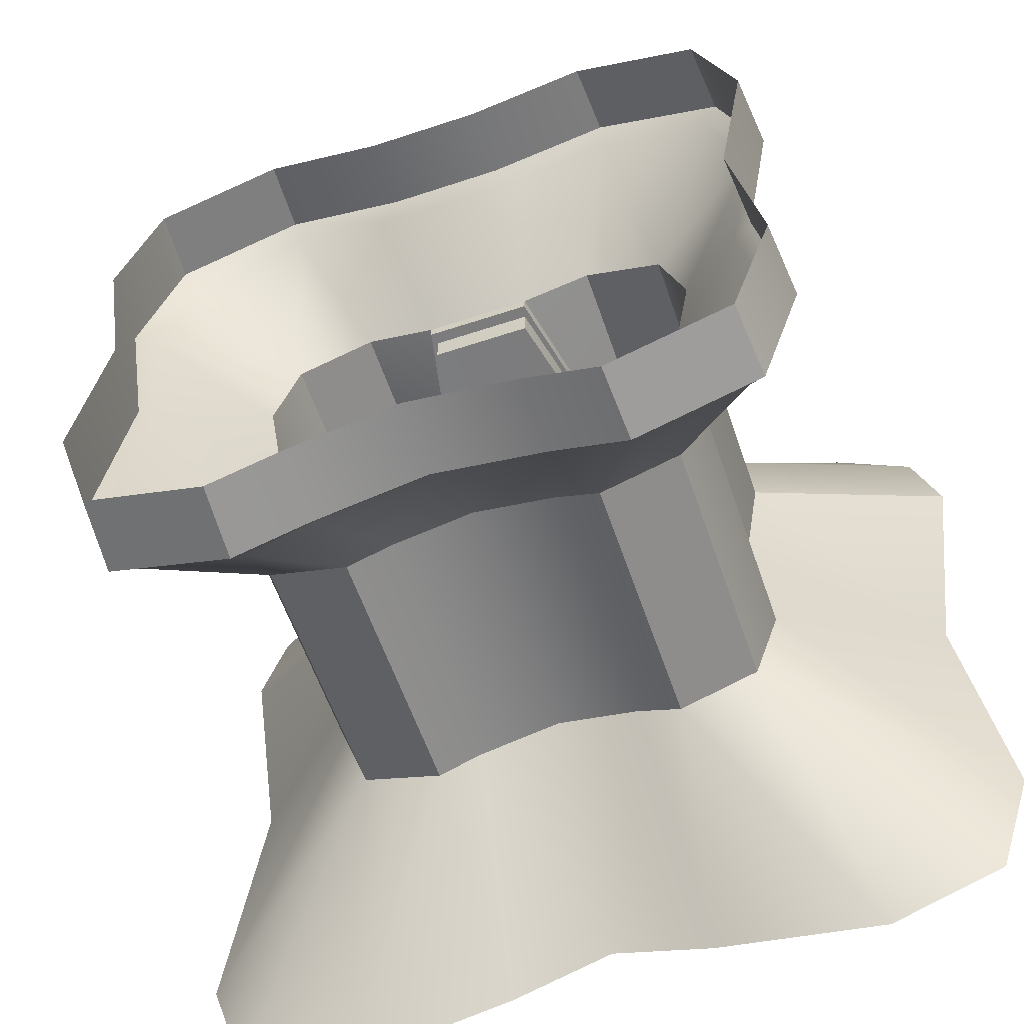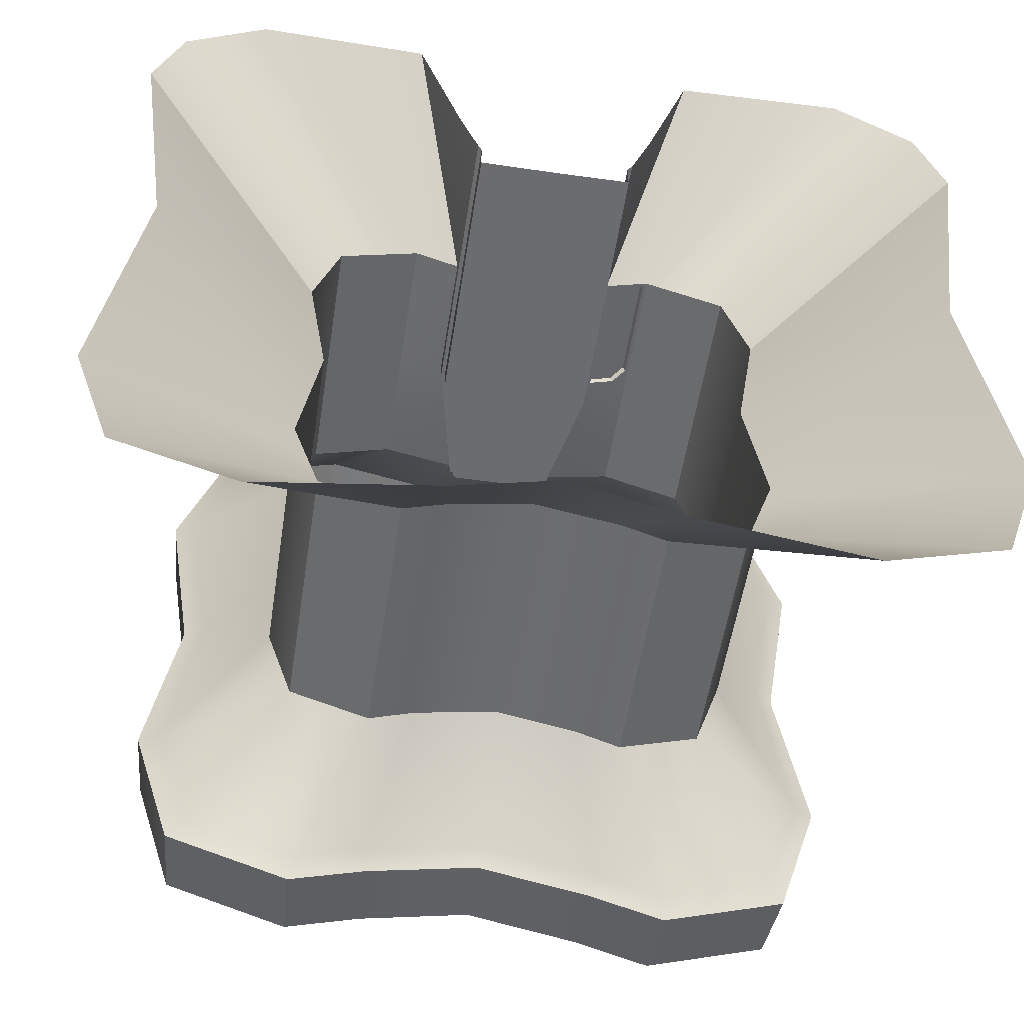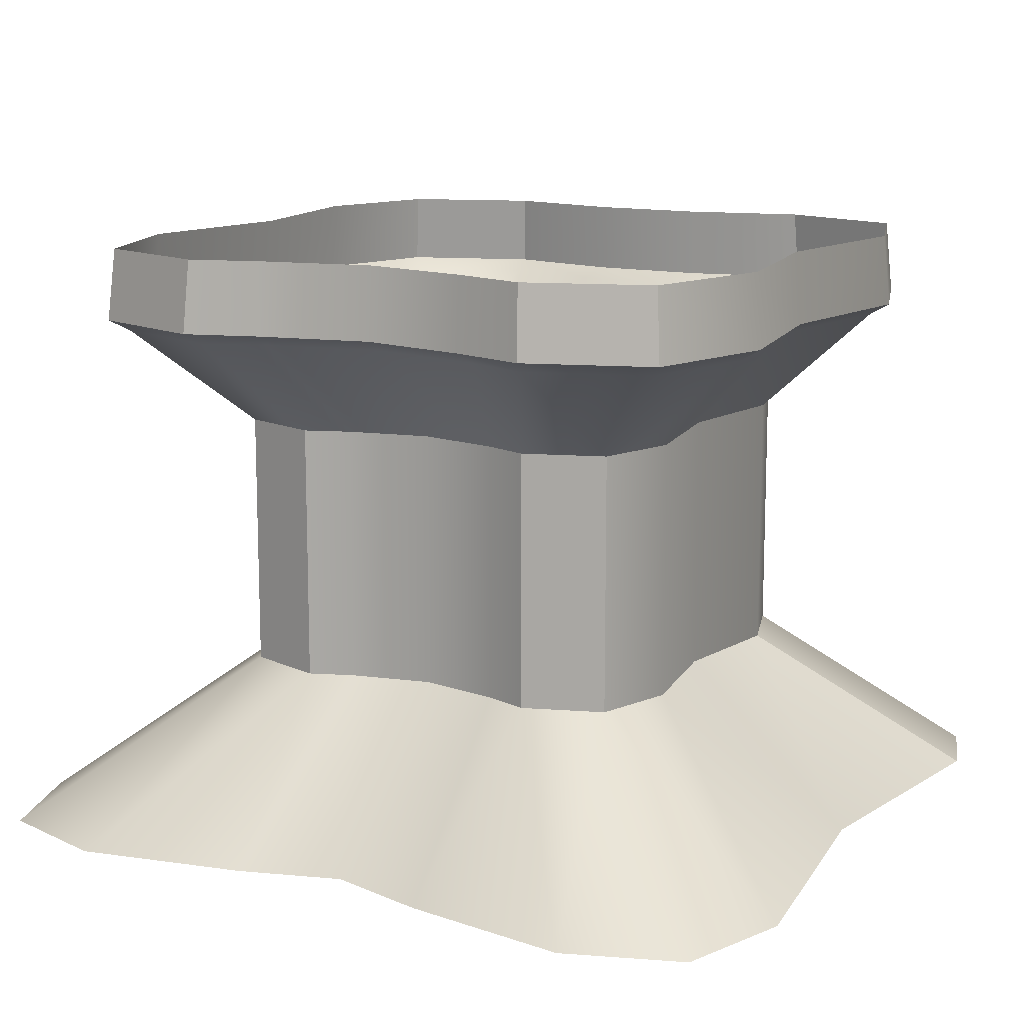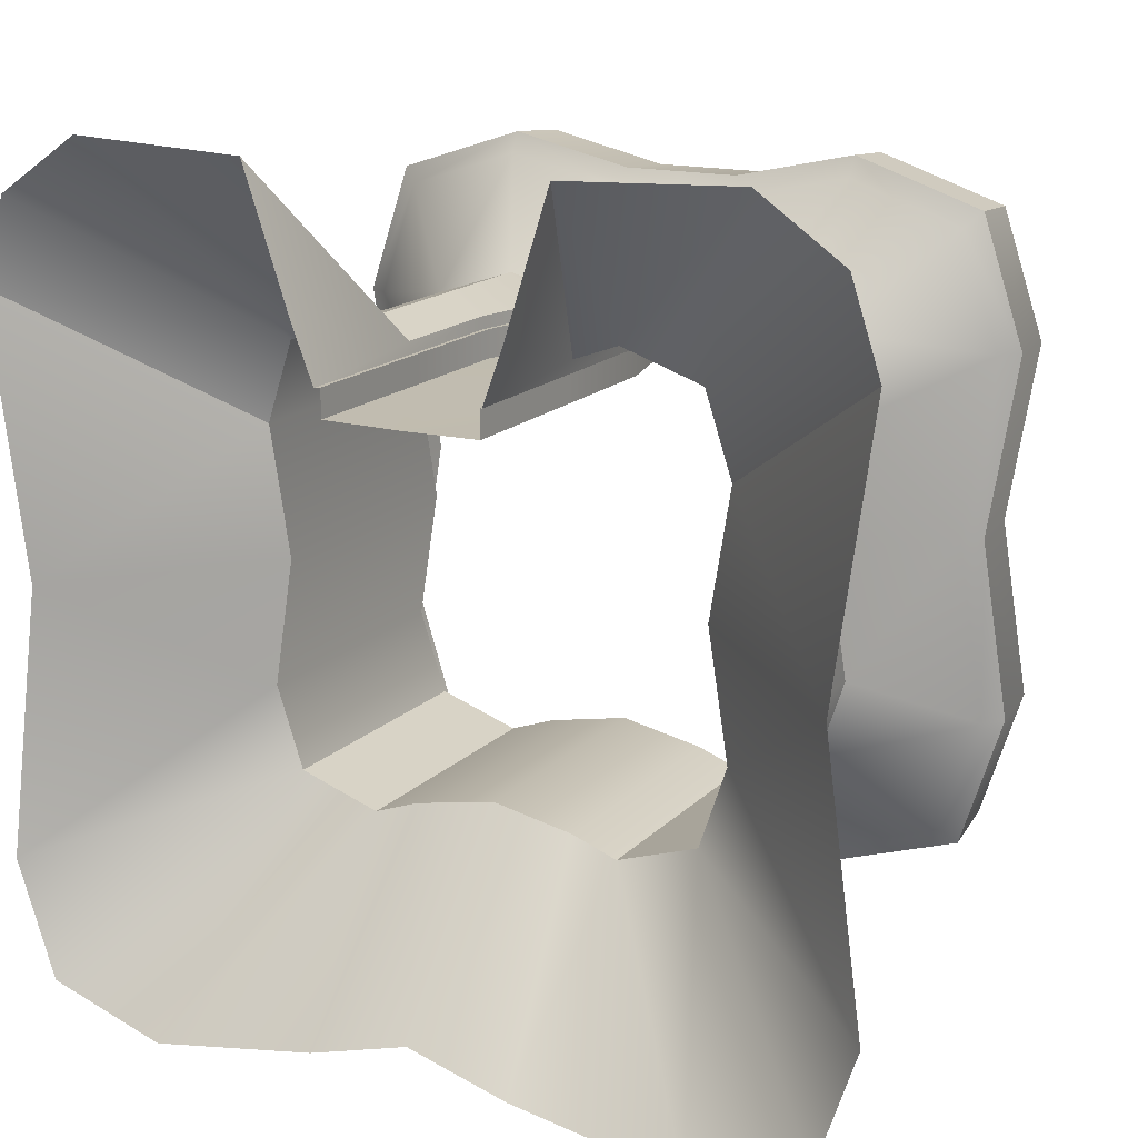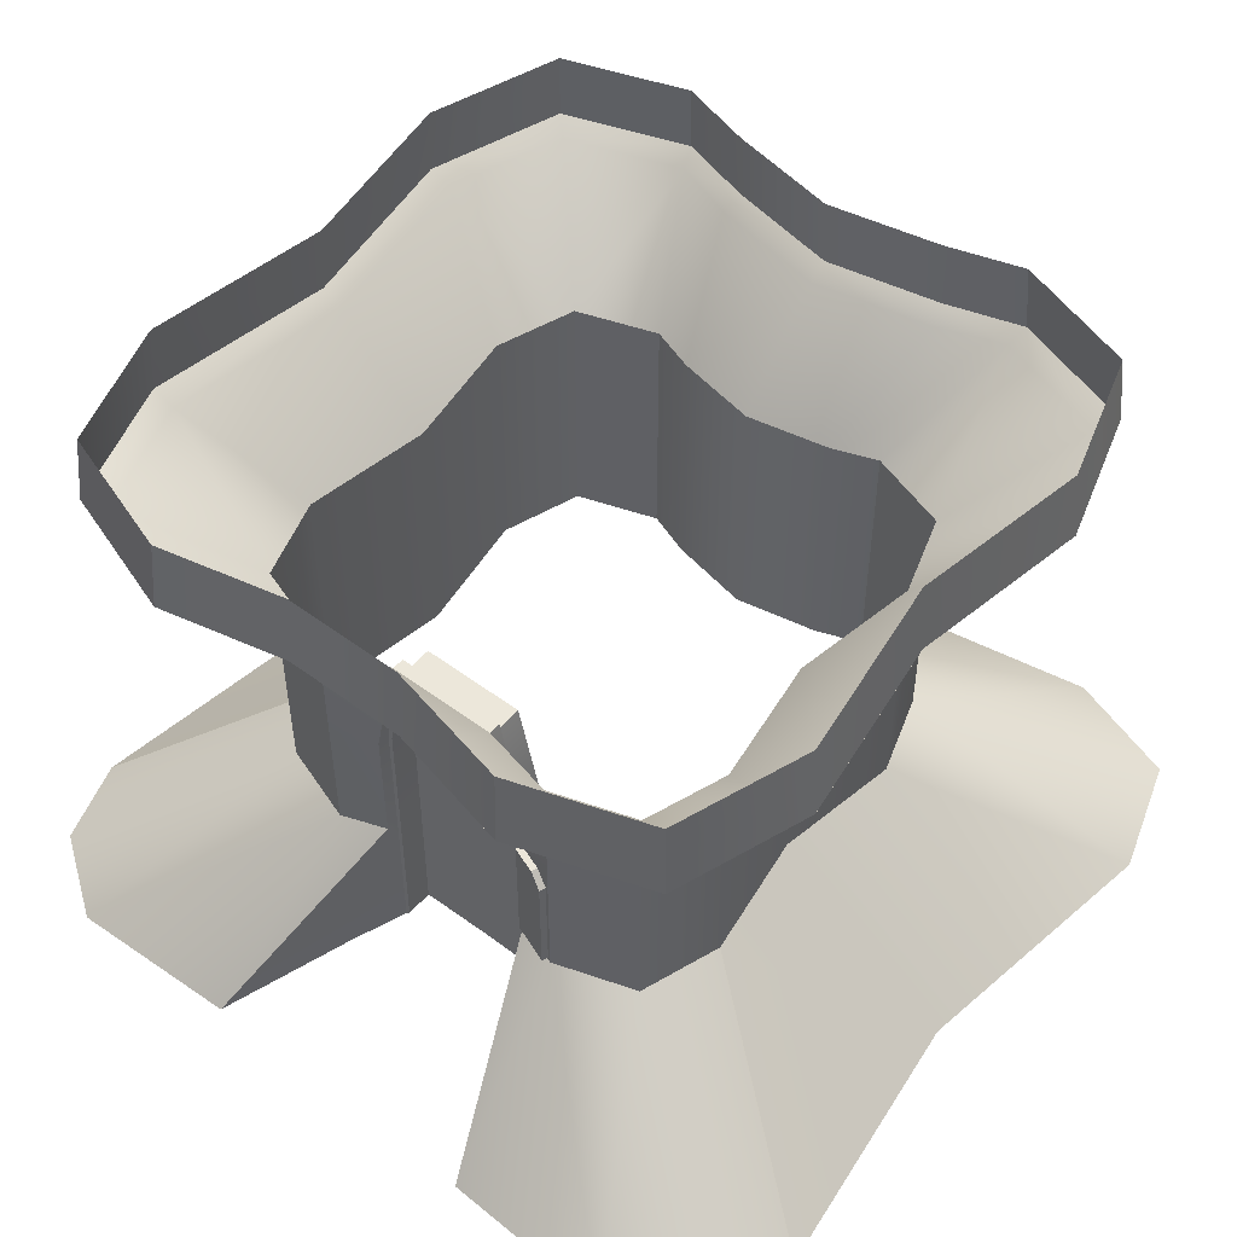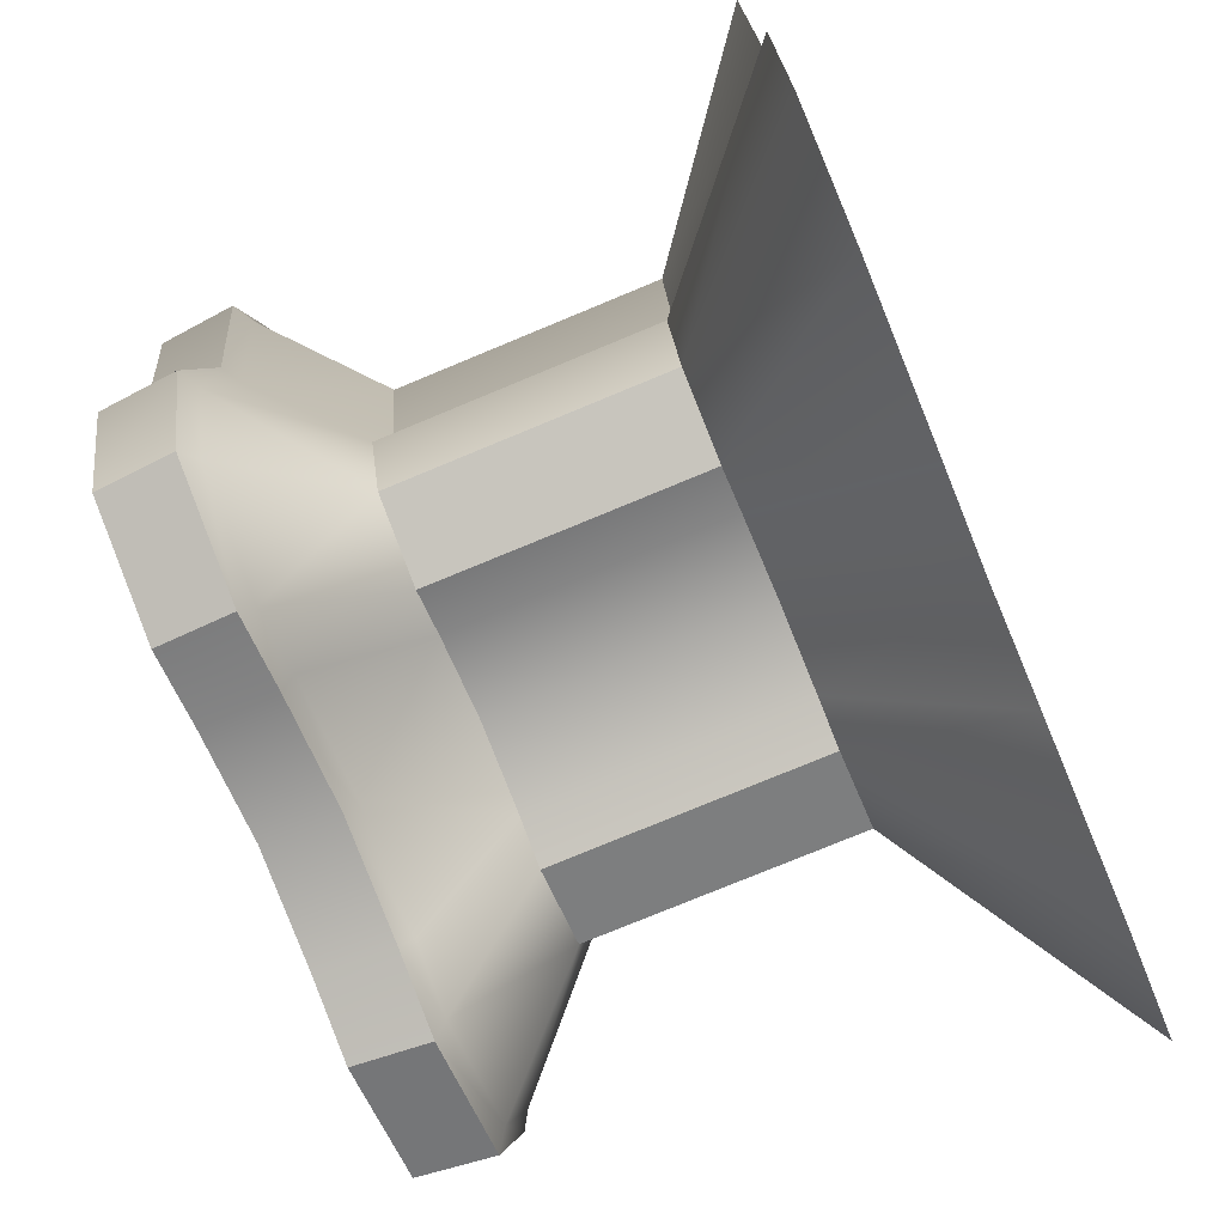
<metadata>
{"format":"obj","ext":"obj","renderer":"f3d","projection":"perspective","resolution":1024,"background":"white","views":[{"elev":-58.9,"azim":-161.1,"up":"+Z"},{"elev":-53.7,"azim":-8.7,"up":"+Z"},{"elev":12.9,"azim":-151.7,"up":"+Y"},{"elev":16.3,"azim":28.3,"up":"+Z"},{"elev":50.9,"azim":39.1,"up":"+Y"},{"elev":-76.0,"azim":-67.4,"up":"+Z"}]}
</metadata>
<code>
v  1.863 1.258 -1.008
v  1.701 1.258 -0
v  3.111 0.0089 -0.0816
v  3.408 0.0089 -2.252
v  1.008 1.258 1.863
v  0.6526 1.258 1.734
v  1.166 0.0089 3.148
v  2.534 0.0089 3.205
v  2.171 0.0089 -3.49
v  1.008 1.258 -1.863
v  1.649 1.258 -1.649
v  3.099 0.0089 -3.18
v  3.407 0.0089 2.082
v  1.863 1.258 1.007
v  1.649 1.258 1.649
v  3.184 0.0089 2.757
v  0.6518 1.258 -1.734
v  0.8105 0.0089 -3.252
v  0 0.0089 -3.016
v  0 1.258 -1.604
v  0.6143 2.296 1.417
v  0 2.3 1.417
v  0 1.258 1.417
v  0.6143 1.258 1.417
v  1.649 2.3 1.649
v  1.008 2.3 1.863
v  1.863 2.3 1.008
v  1.863 2.3 -1.008
v  1.701 2.3 -0
v  1.649 2.3 -1.649
v  1.008 2.3 -1.863
v  0.6526 2.3 -1.734
v  0 0.0629 1.412
v  0.615 0.0629 1.419
v  0.8644 2.271 1.866
v  0.6619 2.271 1.792
v  0.6619 1.286 1.792
v  0.9629 1.286 1.902
v  0.9629 2.166 1.902
v  0.4024 3.244 1.417
v  0 3.244 1.417
v  1.008 3.342 1.863
v  1.649 3.342 1.649
v  1.863 3.342 1.008
v  1.701 3.342 -0
v  1.863 3.342 -1.005
v  1.649 3.342 -1.649
v  1.009 3.342 -1.863
v  0.6526 3.342 -1.734
v  0.6526 2.3 1.734
v  0 2.3 -1.604
v  0 3.342 -1.604
v  0.8114 0.0239 2.074
v  0.4334 3.342 1.734
v  0.6463 1.258 1.636
v  0.647 0.0304 1.639
v  0.6463 2.299 1.636
v  0.4283 3.342 1.637
v  0 3.342 1.637
v  0 3.244 1.637
v  0.402 3.244 1.637
v  0.614 1.258 1.636
v  0.6147 0.0627 1.638
v  0.614 2.296 1.637
v  1.44 4.144 2.655
v  0.6169 4.144 2.469
v  2.361 4.144 2.348
v  2.668 4.144 1.427
v  2.435 4.144 -0.0173
v  2.667 4.144 -1.458
v  2.361 4.144 -2.382
v  1.443 4.144 -2.688
v  0.9316 4.144 -2.503
v  0 4.144 -2.318
v  1.449 4.235 2.816
v  0.4678 4.237 2.595
v  2.484 4.235 2.471
v  2.828 4.235 1.44
v  2.592 4.235 -0.0173
v  2.824 4.237 -1.432
v  2.484 4.235 -2.505
v  1.493 4.235 -2.835
v  0.8895 4.235 -2.653
v  0 4.235 -2.477
v  1.421 4.821 2.765
v  0.4591 4.822 2.548
v  2.437 4.821 2.426
v  2.774 4.821 1.415
v  2.543 4.821 -0.0146
v  2.77 4.823 -1.402
v  2.437 4.821 -2.455
v  1.466 4.821 -2.779
v  0.8728 4.821 -2.601
v  0 4.821 -2.427
v  0 4.144 2.469
v  0 3.342 1.734
v  0 4.237 2.595
v  0 4.822 2.548
v  0.9805 2.166 1.853
v  0.9805 1.286 1.853
v  0.6796 2.271 1.743
v  0.882 2.271 1.817
v  0.6796 1.286 1.743
v  -1.863 1.258 -1.008
v  -3.408 0.0089 -2.252
v  -3.111 0.0089 -0.0816
v  -1.701 1.258 -0
v  -1.008 1.258 1.863
v  -2.534 0.0089 3.205
v  -1.166 0.0089 3.148
v  -0.6526 1.258 1.734
v  -2.171 0.0089 -3.49
v  -3.099 0.0089 -3.18
v  -1.649 1.258 -1.649
v  -1.008 1.258 -1.863
v  -3.407 0.0089 2.082
v  -3.184 0.0089 2.757
v  -1.649 1.258 1.649
v  -1.863 1.258 1.007
v  -0.6518 1.258 -1.734
v  -0.8105 0.0089 -3.252
v  -0.6143 2.296 1.417
v  -0.6143 1.258 1.417
v  -1.008 2.3 1.863
v  -1.649 2.3 1.649
v  -1.863 2.3 1.008
v  -1.701 2.3 -0
v  -1.863 2.3 -1.008
v  -1.649 2.3 -1.649
v  -1.008 2.3 -1.863
v  -0.6526 2.3 -1.734
v  -0.615 0.0629 1.419
v  -0.4024 3.244 1.417
v  -1.008 3.342 1.863
v  -1.649 3.342 1.649
v  -1.863 3.342 1.008
v  -1.701 3.342 -0
v  -1.863 3.342 -1.005
v  -1.649 3.342 -1.649
v  -1.009 3.342 -1.863
v  -0.6526 3.342 -1.734
v  -0.6526 2.3 1.734
v  -0.8114 0.0239 2.074
v  -0.4334 3.342 1.734
v  -0.647 0.0304 1.639
v  -0.6463 1.258 1.636
v  -0.6463 2.299 1.636
v  -0.4283 3.342 1.637
v  -0.402 3.244 1.637
v  -0.6147 0.0627 1.638
v  -0.614 1.258 1.636
v  -0.614 2.296 1.637
v  -0.6169 4.144 2.469
v  -1.44 4.144 2.655
v  -2.361 4.144 2.348
v  -2.668 4.144 1.427
v  -2.435 4.144 -0.0173
v  -2.667 4.144 -1.458
v  -2.361 4.144 -2.382
v  -1.443 4.144 -2.688
v  -0.9316 4.144 -2.503
v  -0.4678 4.237 2.595
v  -1.449 4.235 2.816
v  -2.484 4.235 2.471
v  -2.828 4.235 1.44
v  -2.592 4.235 -0.0173
v  -2.824 4.237 -1.432
v  -2.484 4.235 -2.505
v  -1.493 4.235 -2.835
v  -0.8895 4.235 -2.653
v  -0.4591 4.822 2.548
v  -1.421 4.821 2.765
v  -2.437 4.821 2.426
v  -2.774 4.821 1.415
v  -2.543 4.821 -0.0146
v  -2.77 4.823 -1.402
v  -2.437 4.821 -2.455
v  -1.466 4.821 -2.779
v  -0.8728 4.821 -2.601
o Box643
g Box643
f 1 2 3 4
f 5 6 7 8
f 9 10 11 12
f 13 14 15 16
f 4 12 11 1
f 8 16 15 5
f 14 13 3 2
f 17 18 19 20
f 21 22 23 24
f 25 26 5 15
f 27 25 15 14
f 28 29 2 1
f 30 28 1 11
f 31 30 11 10
f 32 31 10 17
f 24 33 34
f 10 9 18 17
f 35 36 37 38 39
f 40 41 22 21
f 42 26 25 43
f 43 25 27 44
f 44 27 29 45
f 46 45 29 28
f 46 28 30 47
f 48 47 30 31
f 48 31 32 49
f 26 42 50
f 49 32 51 52
f 29 27 14 2
f 6 53 7
f 24 23 33
f 42 54 50
f 6 55 56 53
f 50 57 55 6
f 54 58 57 50
f 59 60 61 58
f 55 62 63 56
f 57 64 62 55
f 57 58 61 64
f 60 41 40 61
f 62 24 34 63
f 64 21 24 62
f 61 40 21 64
f 42 65 66 54
f 43 67 65 42
f 43 44 68 67
f 44 45 69 68
f 46 70 69 45
f 47 71 70 46
f 47 48 72 71
f 48 49 73 72
f 49 52 74 73
f 66 65 75 76
f 67 77 75 65
f 67 68 78 77
f 68 69 79 78
f 70 80 79 69
f 71 81 80 70
f 71 72 82 81
f 72 73 83 82
f 73 74 84 83
f 76 75 85 86
f 75 77 87 85
f 78 88 87 77
f 79 89 88 78
f 79 80 90 89
f 80 81 91 90
f 82 92 91 81
f 83 93 92 82
f 84 94 93 83
f 95 96 54 66
f 76 97 95 66
f 86 98 97 76
f 96 59 58 54
f 99 100 5 26
f 50 101 102 26
f 6 103 101 50
f 5 100 103 6
f 39 38 100 99
f 36 35 102 101
f 103 37 36 101
f 100 38 37 103
f 99 26 102
f 99 102 35 39
f 32 17 20 51
f 104 105 106 107
f 108 109 110 111
f 112 113 114 115
f 116 117 118 119
f 114 113 105 104
f 118 117 109 108
f 119 107 106 116
f 120 20 19 121
f 23 22 122 123
f 108 124 125 118
f 118 125 126 119
f 107 127 128 104
f 104 128 129 114
f 114 129 130 115
f 115 130 131 120
f 123 132 33
f 115 120 121 112
f 133 122 22 41
f 125 124 134 135
f 126 125 135 136
f 127 126 136 137
f 127 137 138 128
f 129 128 138 139
f 129 139 140 130
f 131 130 140 141
f 124 142 134
f 51 131 141 52
f 119 126 127 107
f 111 110 143
f 123 33 23
f 134 142 144
f 145 146 111 143
f 146 147 142 111
f 147 148 144 142
f 149 60 59 148
f 150 151 146 145
f 151 152 147 146
f 147 152 149 148
f 133 41 60 149
f 132 123 151 150
f 123 122 152 151
f 122 133 149 152
f 153 154 134 144
f 154 155 135 134
f 135 155 156 136
f 136 156 157 137
f 157 158 138 137
f 158 159 139 138
f 139 159 160 140
f 140 160 161 141
f 141 161 74 52
f 153 162 163 154
f 163 164 155 154
f 155 164 165 156
f 156 165 166 157
f 166 167 158 157
f 167 168 159 158
f 159 168 169 160
f 160 169 170 161
f 161 170 84 74
f 162 171 172 163
f 163 172 173 164
f 173 174 165 164
f 174 175 166 165
f 166 175 176 167
f 167 176 177 168
f 177 178 169 168
f 178 179 170 169
f 179 94 84 170
f 144 96 95 153
f 162 153 95 97
f 171 162 97 98
f 148 59 96 144
f 124 108 111 142
f 20 120 131 51

</code>
